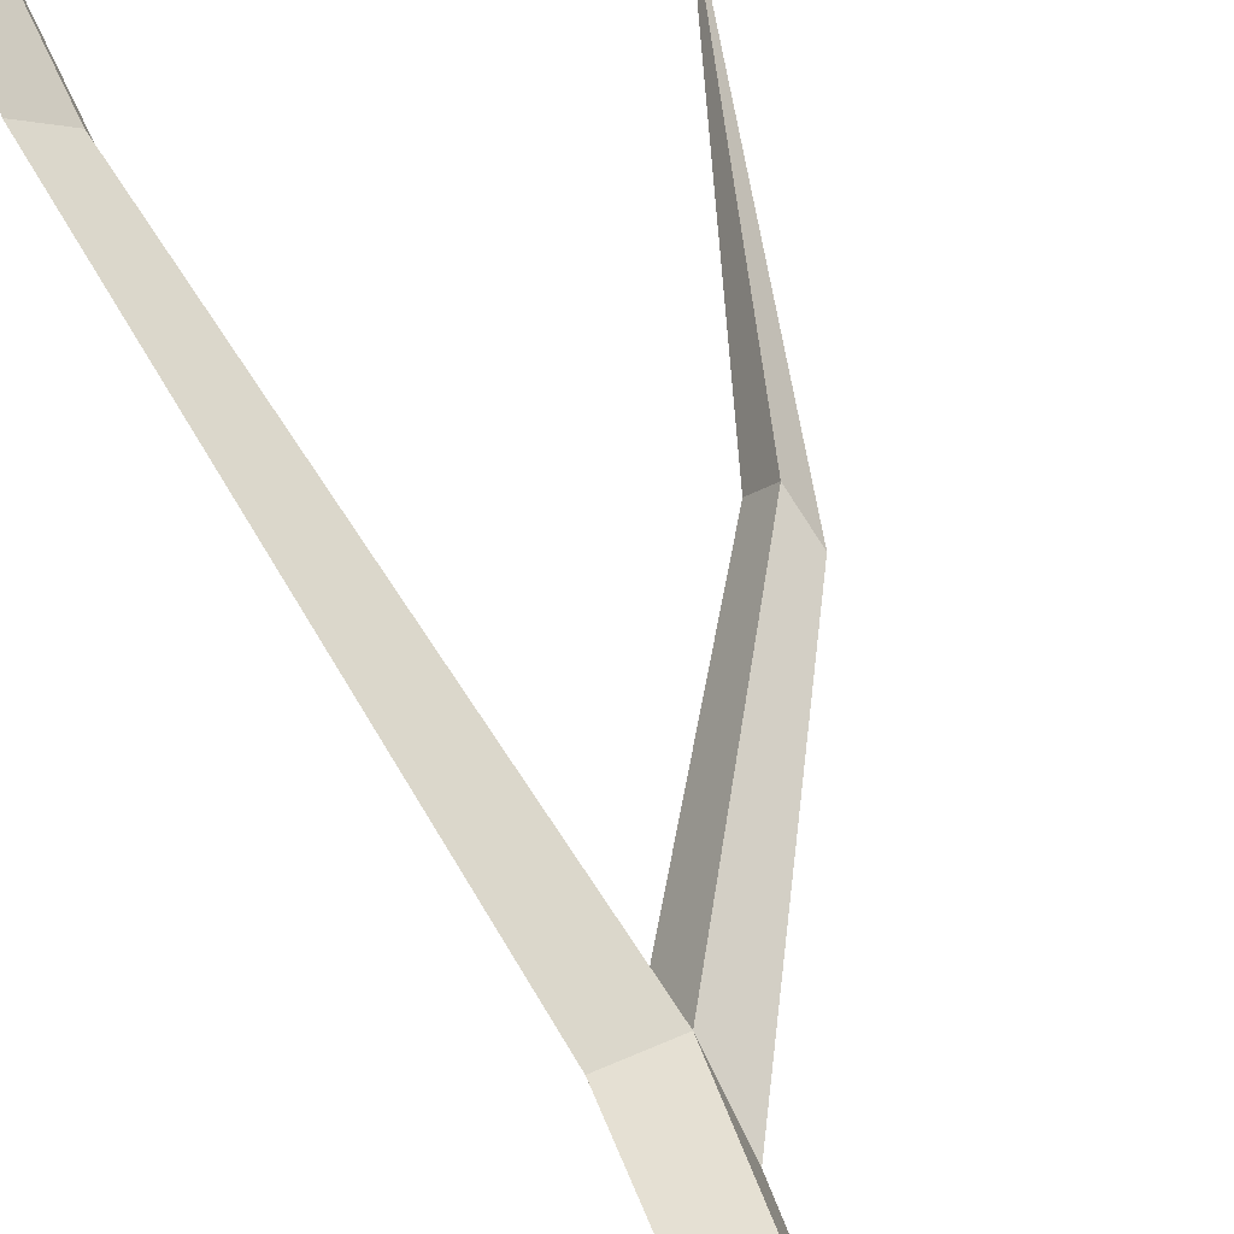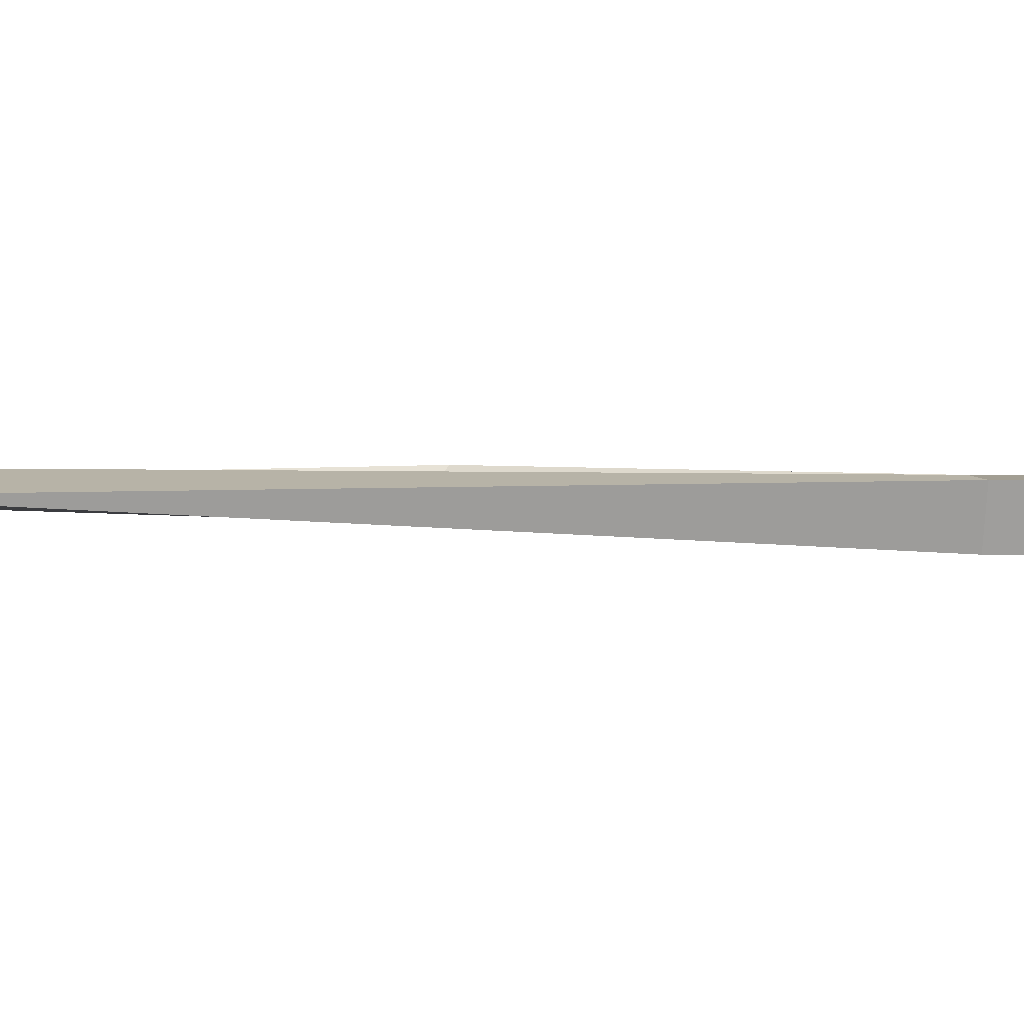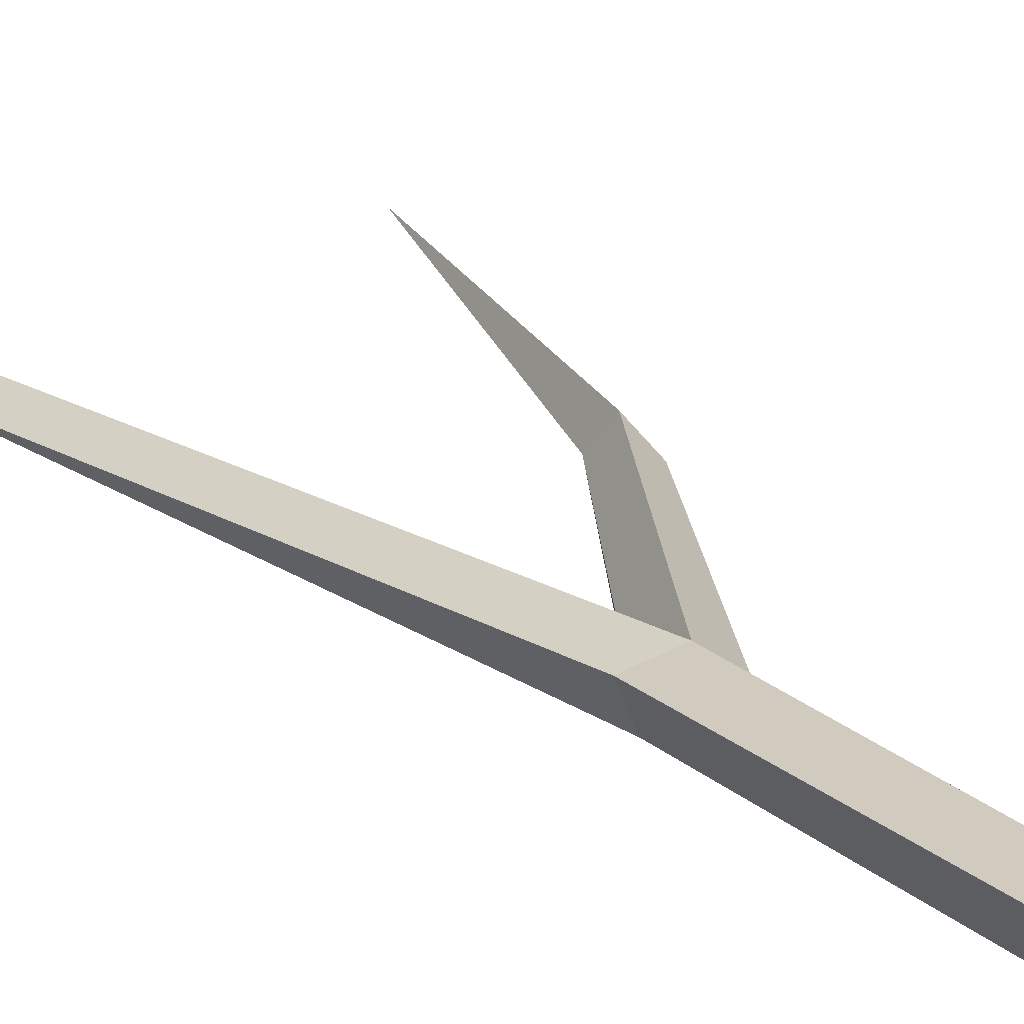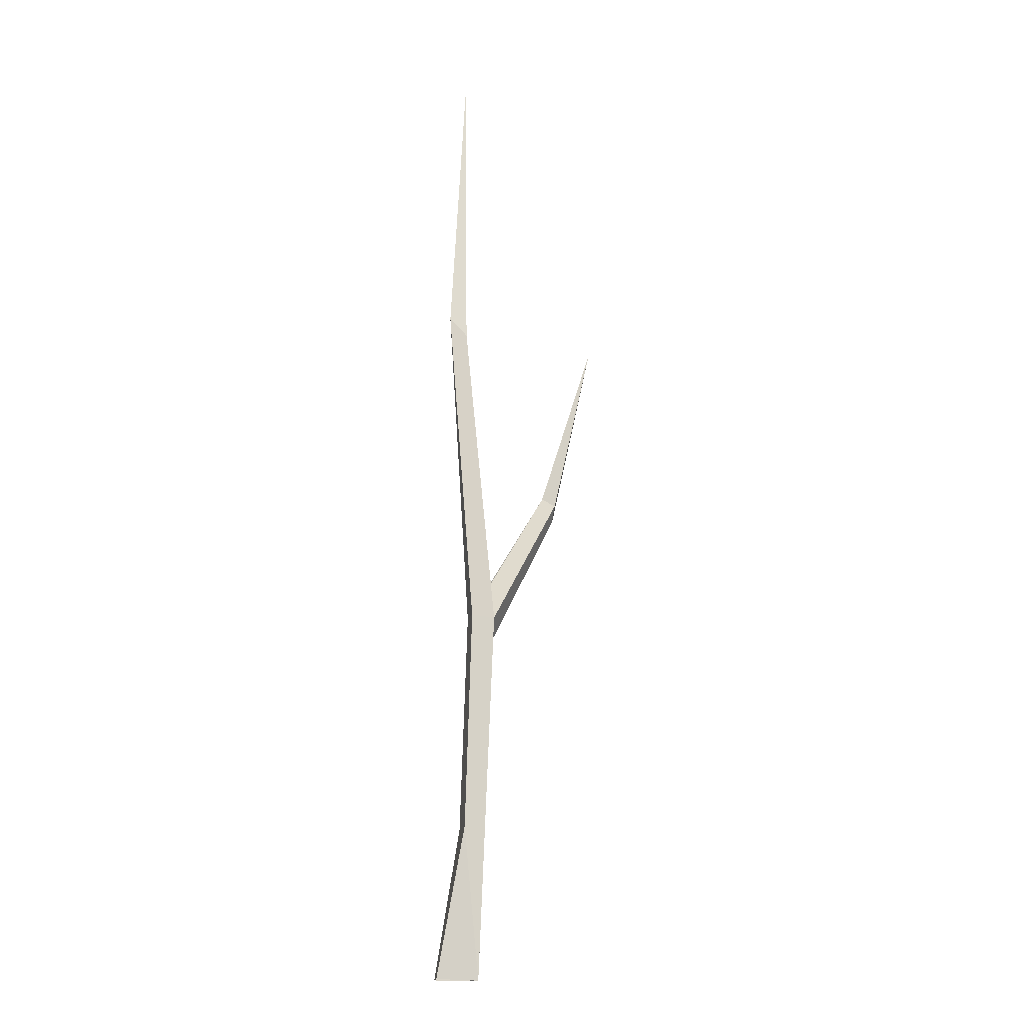
<metadata>
{"format":"obj","ext":"obj","renderer":"f3d","projection":"perspective","resolution":1024,"background":"white","views":[{"elev":50.8,"azim":-21.6,"up":"+Z"},{"elev":-4.9,"azim":-99.3,"up":"+Z"},{"elev":21.2,"azim":-35.8,"up":"+Z"},{"elev":-17.3,"azim":-37.5,"up":"+Y"}]}
</metadata>
<code>
g Birch_Tree_l_01_Collider
v -0.1071 0 -0.1619
v -0.2808 0 0.1217
v 0.2318 -0.004544 0.1659
v 0.1944 1.615 -0.1441
v 0.08342 1.615 0.1039
v 0.2949 -0.002078 -0.07029
v 0.2733 3.992 -0.1282
v 0.1765 3.992 0.08801
v 0.4557 3.992 0.1283
v 0.5084 3.676 -0.05652
v -0.0838 7.576 -0.0329
v 0.082 7.371 0.06625
v 0.1168 7.369 -0.04113
v 0.1078 10.67 -0.0261
v 0.4659 4.313 -0.06518
v 1.861 7.535 0.1901
v 1.282 5.452 0.2126
v 1.226 5.567 0.04524
v 1.346 5.295 0.07913
f 4 5 8 7
f 4 6 1
f 16 17 19
f 14 13 11
f 12 14 11
f 13 14 12
f 16 19 18
f 16 18 17
f 3 5 2
f 15 18 7
f 10 6 4 7
f 8 5 3 9
f 8 9 12 11
f 3 6 10 9
f 12 9 15 13
f 15 7 11 13
f 5 4 1 2
f 15 9 17 18
f 11 7 8
f 19 10 7 18
f 9 10 19 17

</code>
